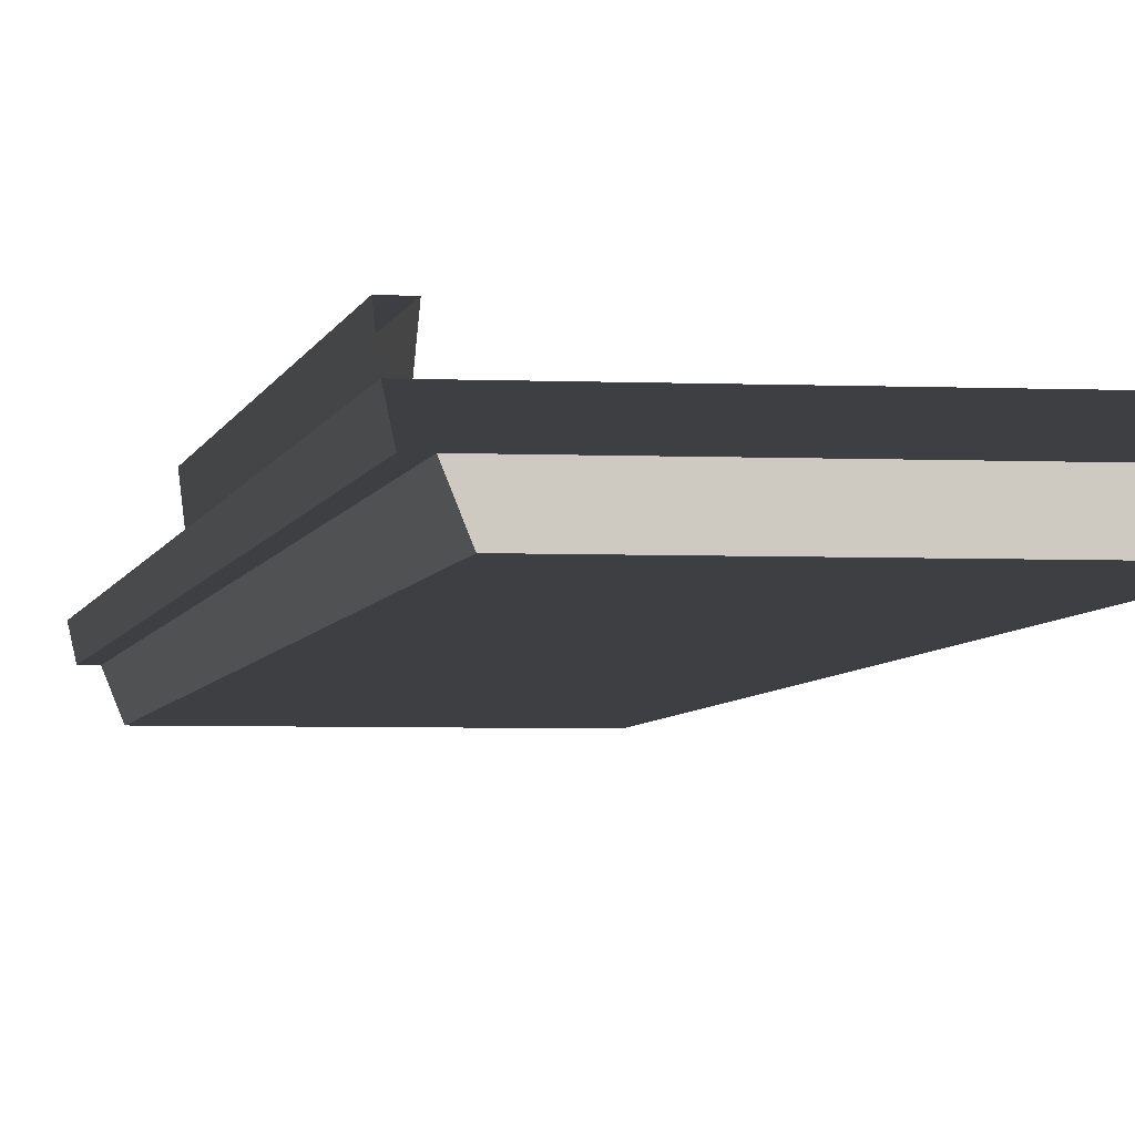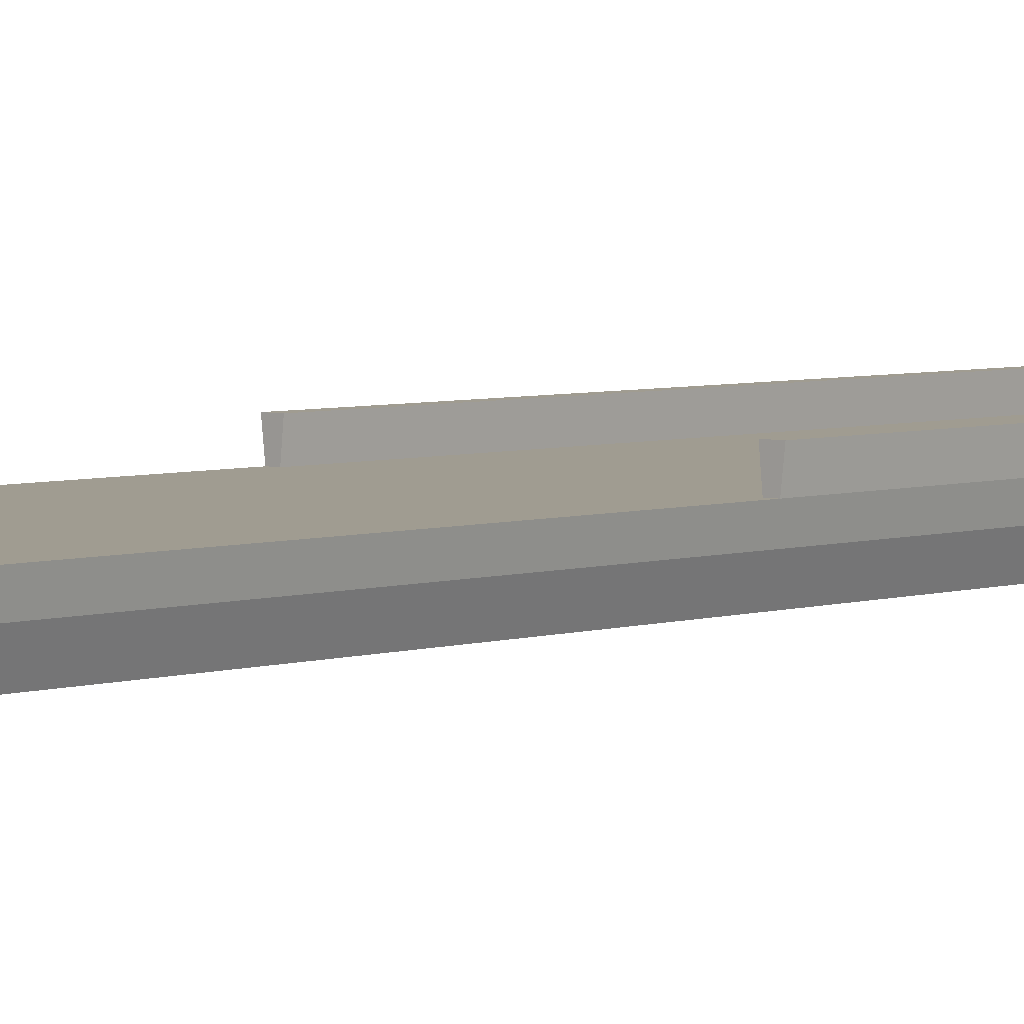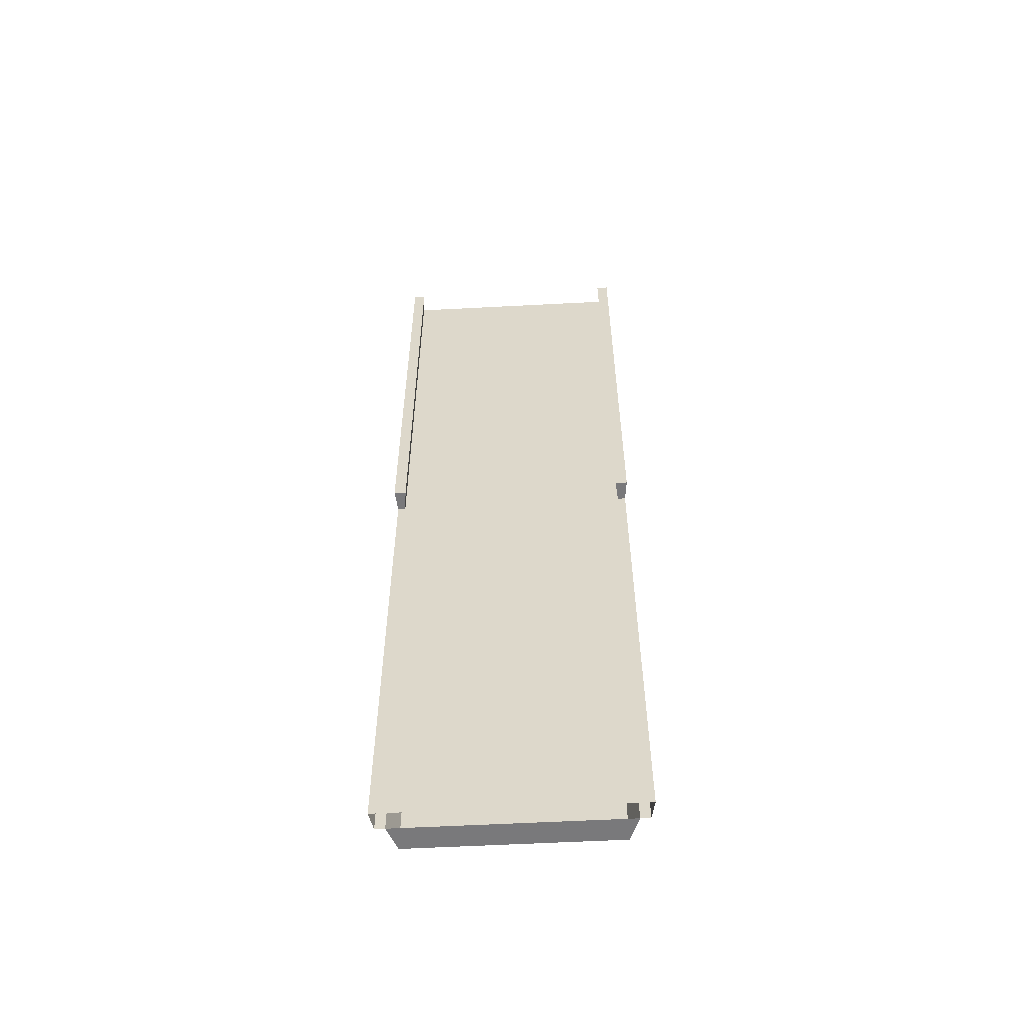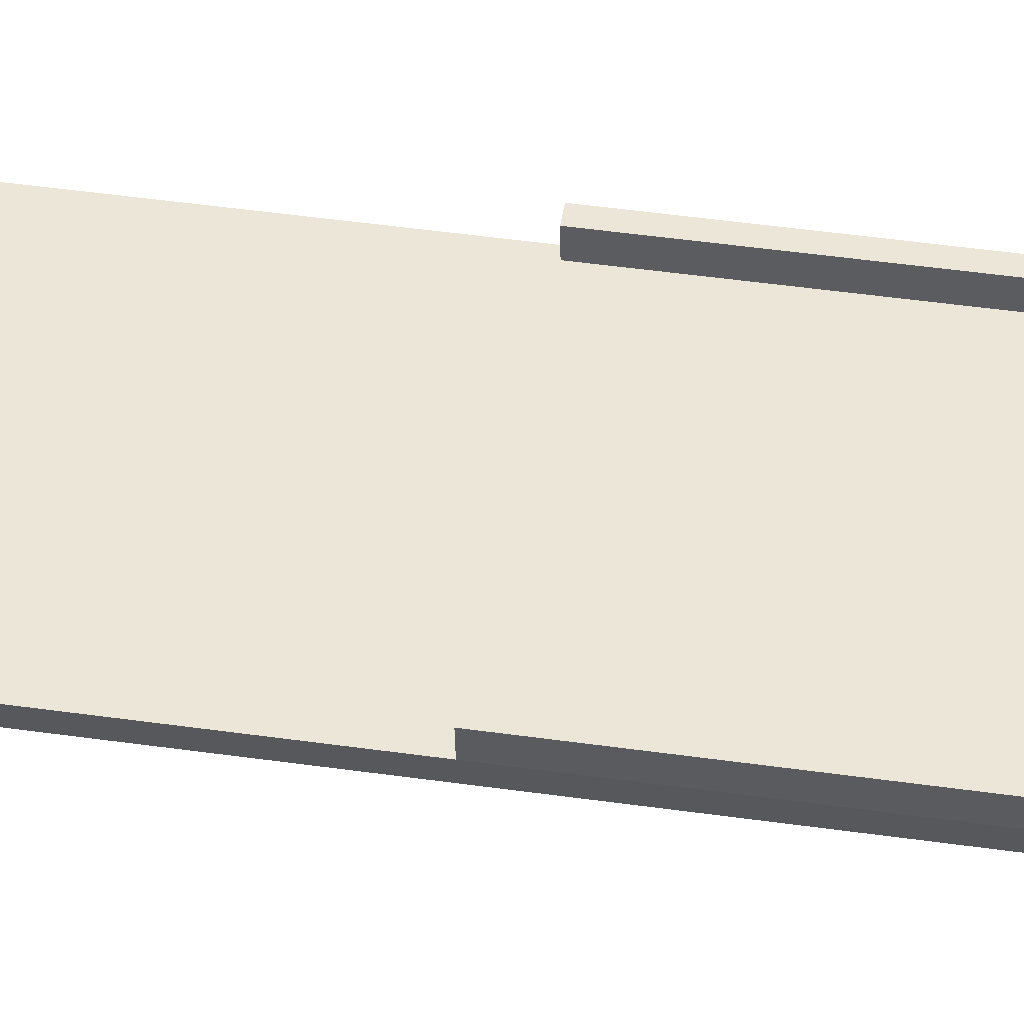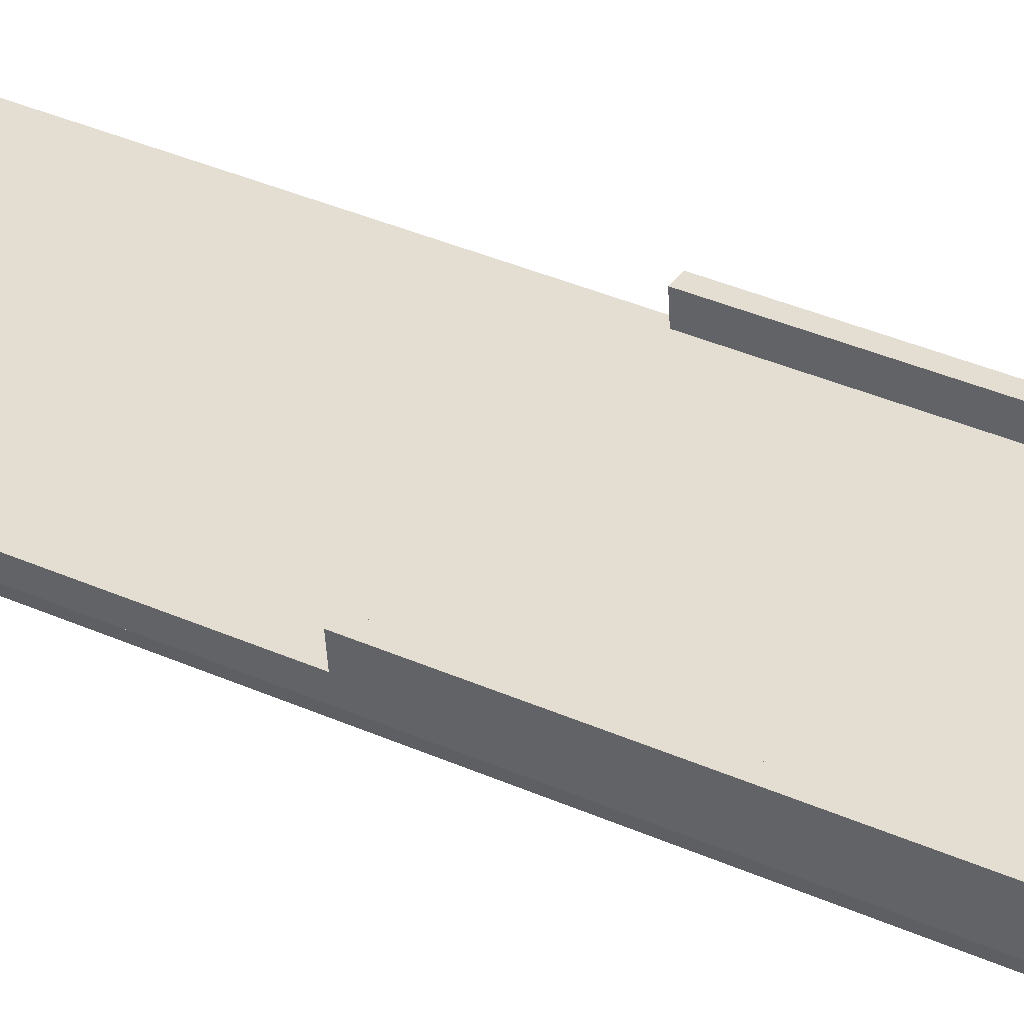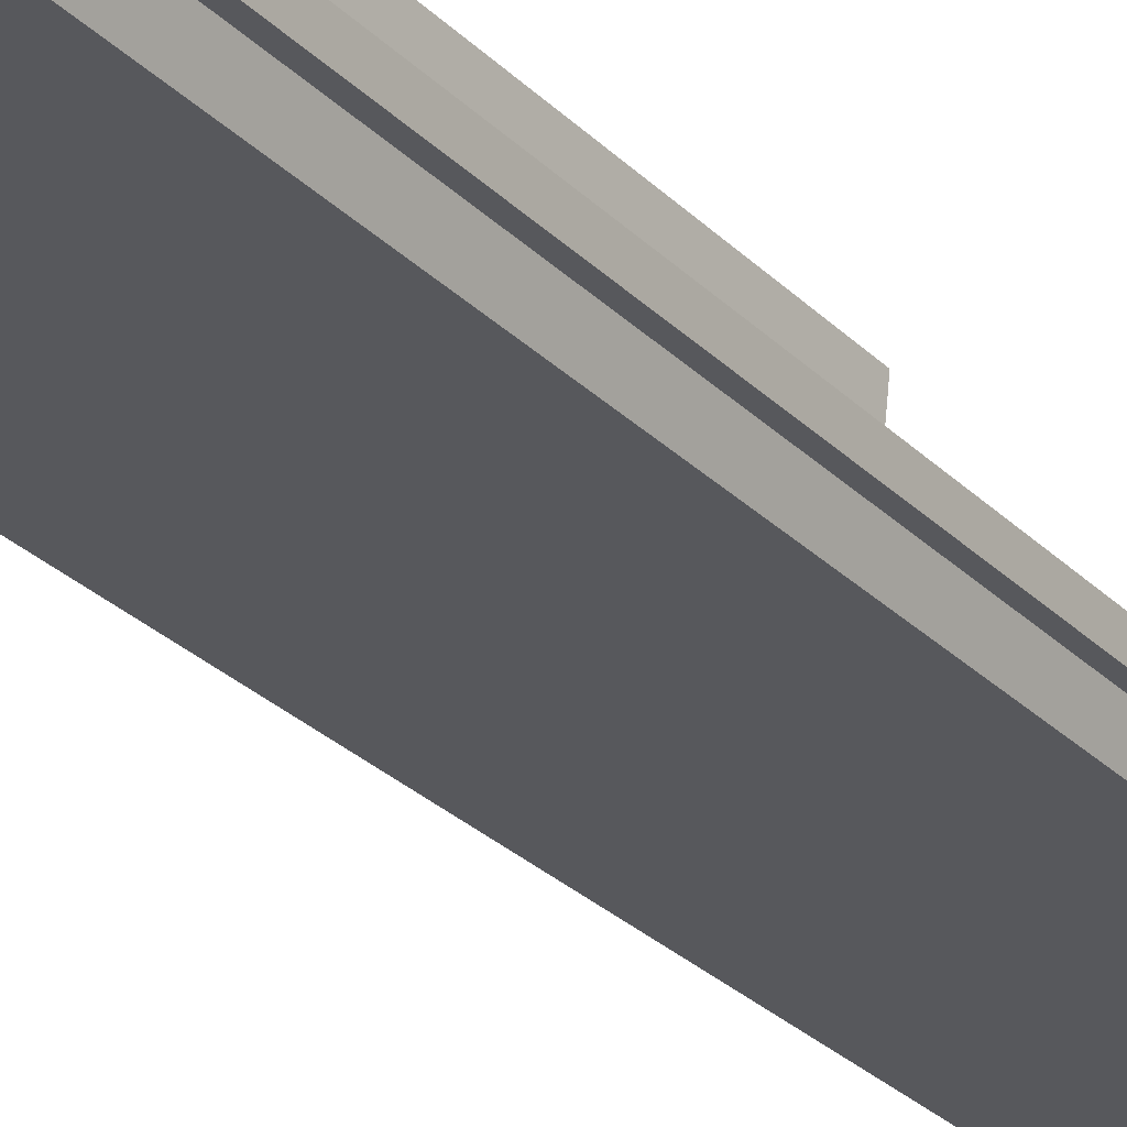
<metadata>
{"format":"obj","ext":"obj","renderer":"f3d","projection":"perspective","resolution":1024,"background":"white","views":[{"elev":-3.9,"azim":-9.0,"up":"+Y"},{"elev":4.3,"azim":-137.9,"up":"+Y"},{"elev":-57.9,"azim":-176.9,"up":"+Z"},{"elev":48.6,"azim":-81.1,"up":"+Y"},{"elev":36.3,"azim":-59.7,"up":"+Y"},{"elev":-28.6,"azim":34.9,"up":"+Y"}]}
</metadata>
<code>
v  -8 0 32
v  -6.5 0 32
v  -6.5 0 0.0005
v  -8 0 0.0005
v  8 0 32
v  7.75 -1.15 32
v  7.75 -1.15 0.0005
v  8 0 0.0005
v  -8 0 -32
v  -7.75 -1.15 -32
v  -7.75 -1.15 0.0005
v  8.15 1.3 32
v  8.15 1.3 0.0005
v  7.375 1.3 0.0005
v  7.375 1.3 32
v  7.5 0 32
v  7.5 0 0.0005
v  -7.375 1.3 32
v  -7.375 1.3 0.0005
v  -8.15 1.3 0.0005
v  -8.15 1.3 32
v  -7.5 0 32
v  -7.5 0 0.0005
v  -6.5 0 -32
v  7.75 -1.15 -32
v  8 0 -32
v  -7.75 -1.15 32
v  0 0 32
v  6.5 0 32
v  6.5 0 0.0005
v  0 0 0.0005
v  6.5 0 -32
v  0 0 -32
v  7.125 -1.15 0.0005
v  7.125 -1.15 -32
v  7.125 -1.15 32
v  6.5 -2.7 32
v  0 -2.7 32
v  0 -2.7 0.0005
v  6.5 -2.7 0.0005
v  -7.125 -1.15 32
v  -7.125 -1.15 0.0005
v  -7.125 -1.15 -32
v  0 -2.7 -32
v  6.5 -2.7 -32
v  -6.5 -2.7 32
v  -6.5 -2.7 0.0005
v  -6.5 -2.7 -32
v  0 -1.15 -32
v  0 -1.15 32
g Elevated_Station_Node_Pavement_LOD
f 1 2 3
f 3 4 1
f 5 6 7
f 7 8 5
f 9 10 11
f 11 4 9
f 12 13 14
f 14 15 12
f 16 15 14
f 14 17 16
f 18 19 20
f 20 21 18
f 18 22 23
f 23 19 18
f 3 24 9
f 9 4 3
f 25 26 8
f 8 7 25
f 27 1 4
f 4 11 27
f 12 5 8
f 8 13 12
f 1 21 20
f 20 4 1
f 28 29 30
f 30 31 28
f 31 30 32
f 32 33 31
f 29 5 8
f 8 30 29
f 30 8 26
f 26 32 30
f 2 28 31
f 31 3 2
f 3 31 33
f 33 24 3
f 34 35 25
f 25 7 34
f 36 34 7
f 7 6 36
f 37 38 39
f 39 40 37
f 41 27 11
f 11 42 41
f 42 11 10
f 10 43 42
f 40 39 44
f 44 45 40
f 38 46 47
f 47 39 38
f 39 47 48
f 48 44 39
f 40 34 36
f 36 37 40
f 45 35 34
f 34 40 45
f 44 49 35
f 35 45 44
f 48 43 49
f 49 44 48
f 47 42 43
f 43 48 47
f 46 41 42
f 42 47 46
f 38 50 41
f 41 46 38
f 37 36 50
f 50 38 37
f 8 17 14
f 14 13 8
f 4 20 19
f 19 23 4

</code>
